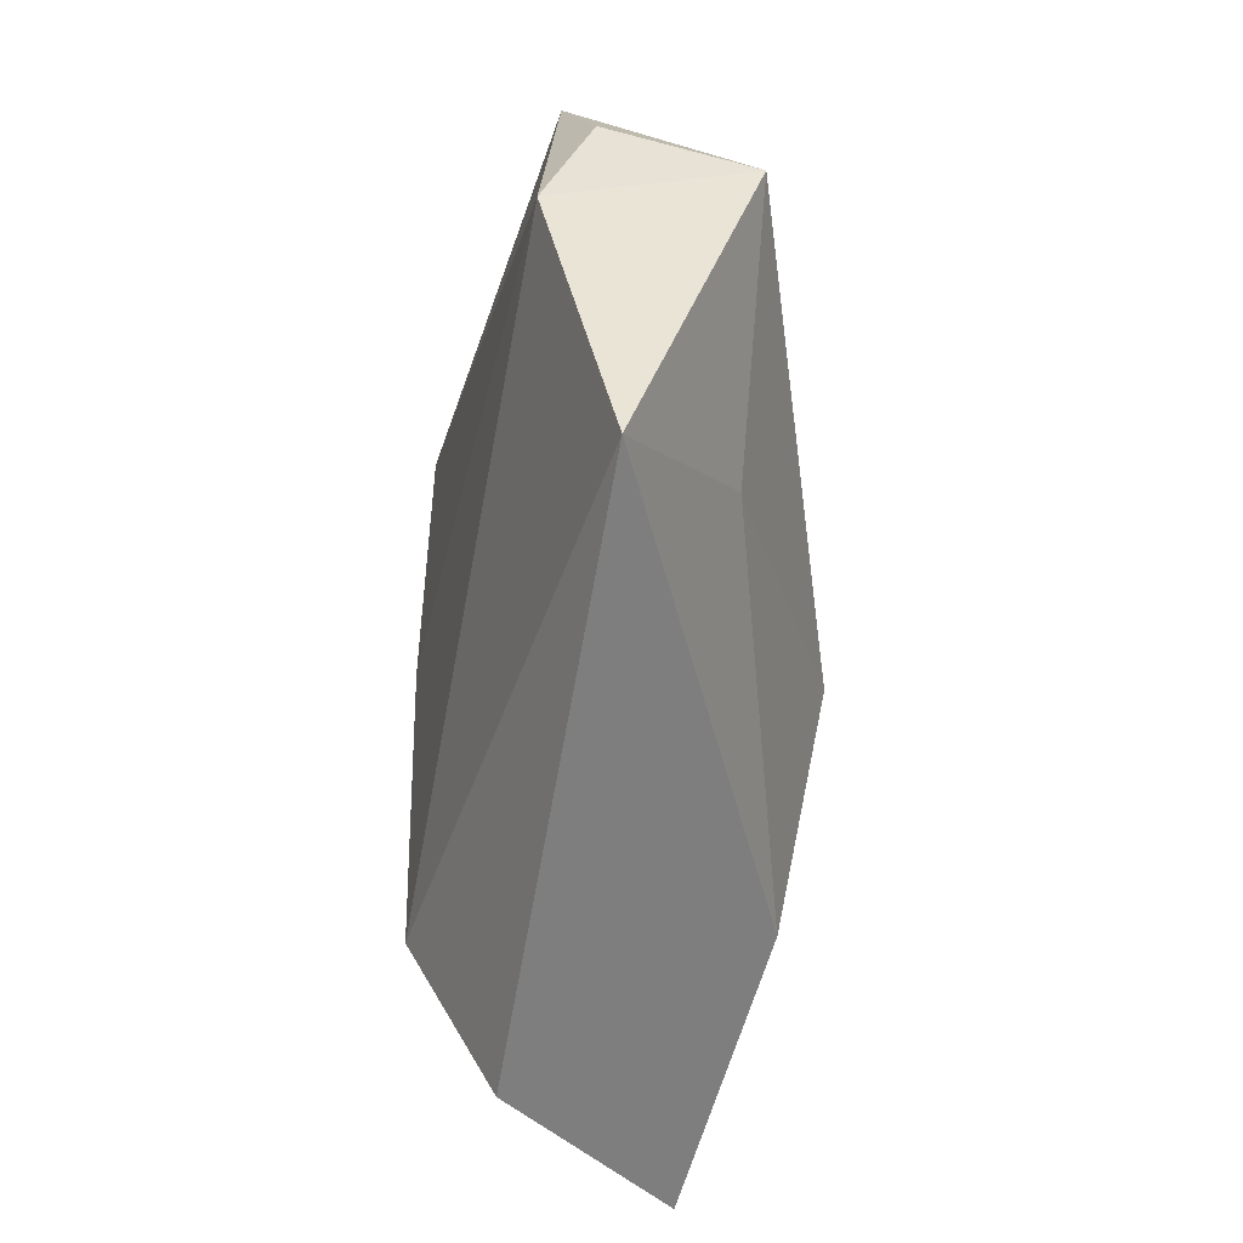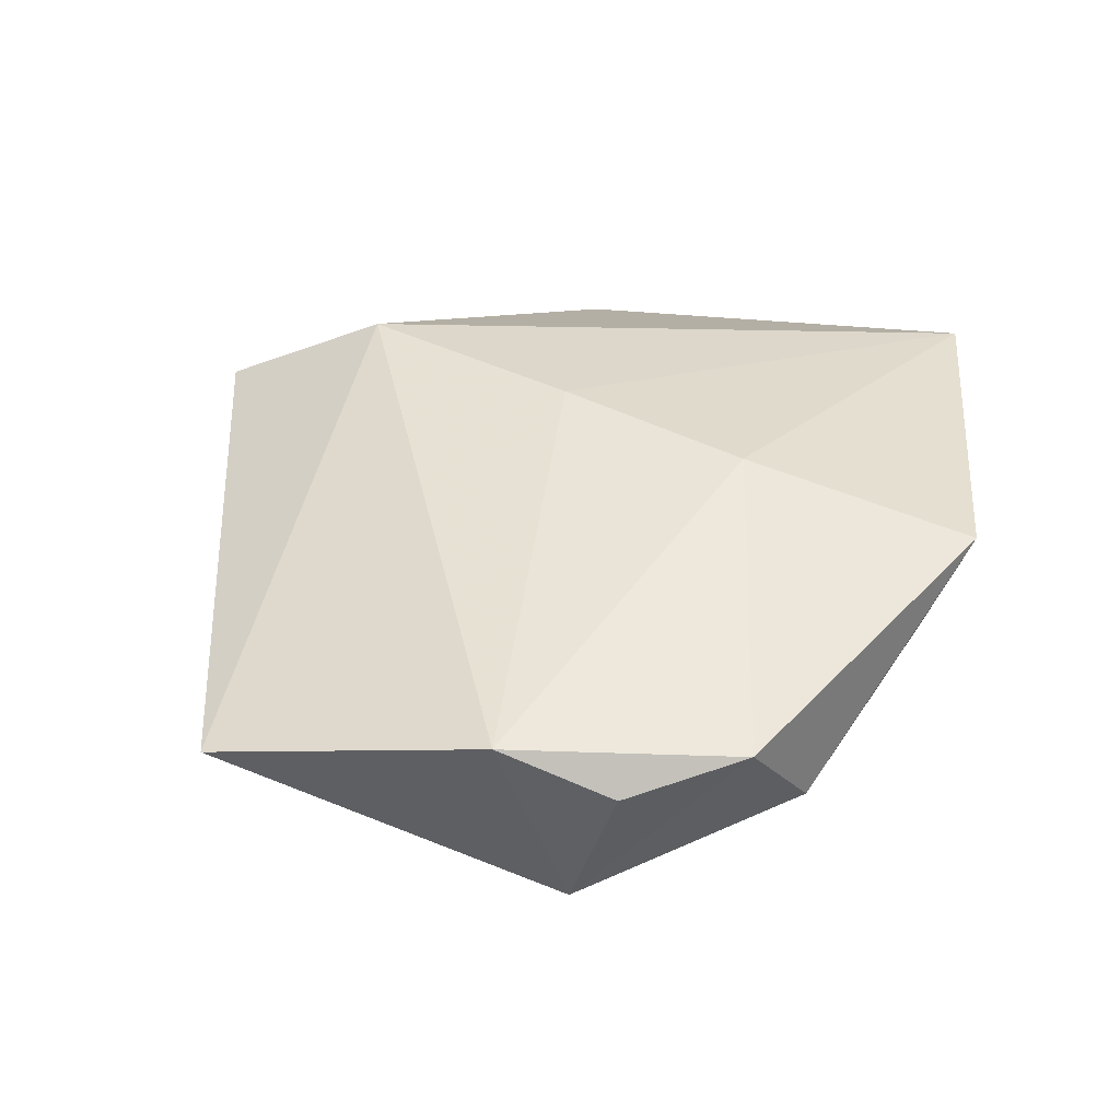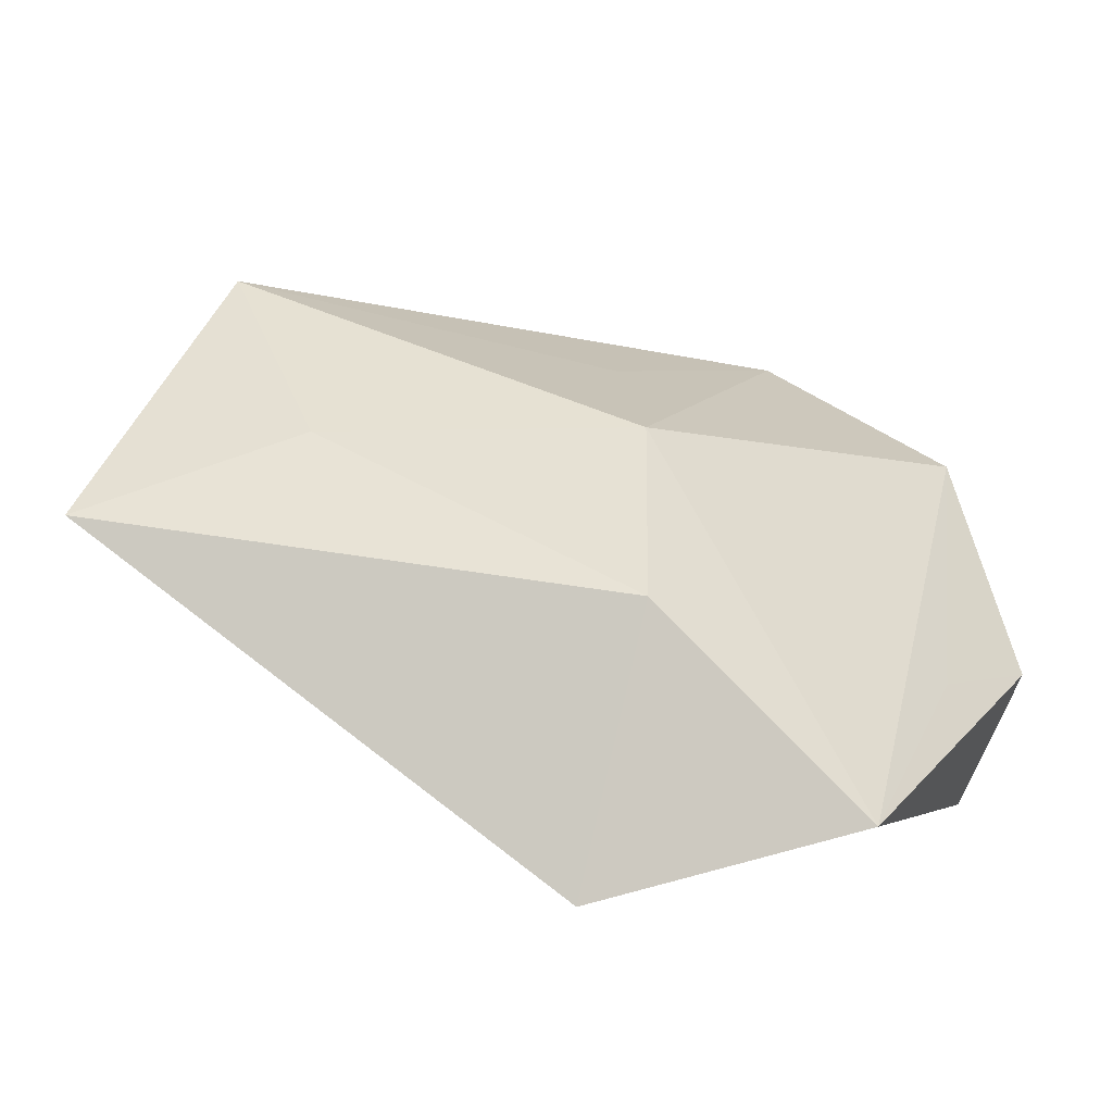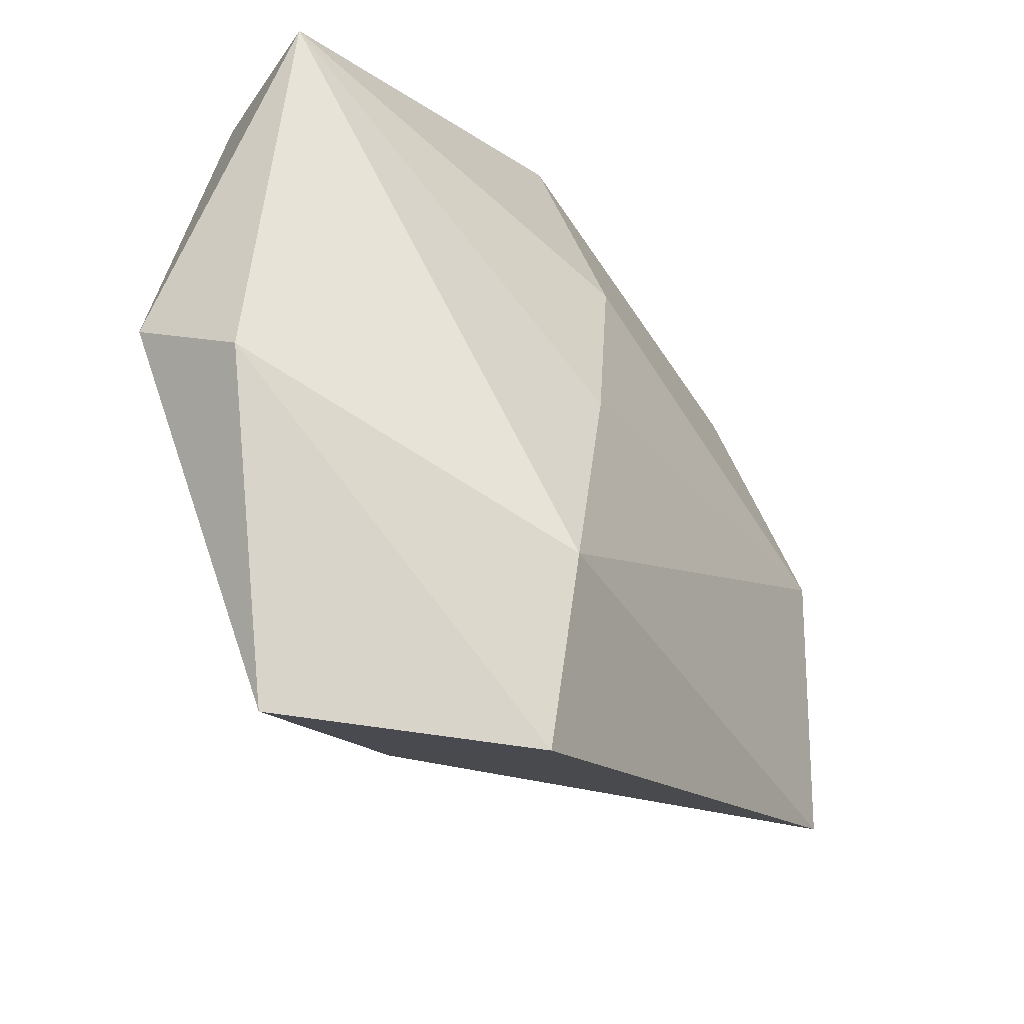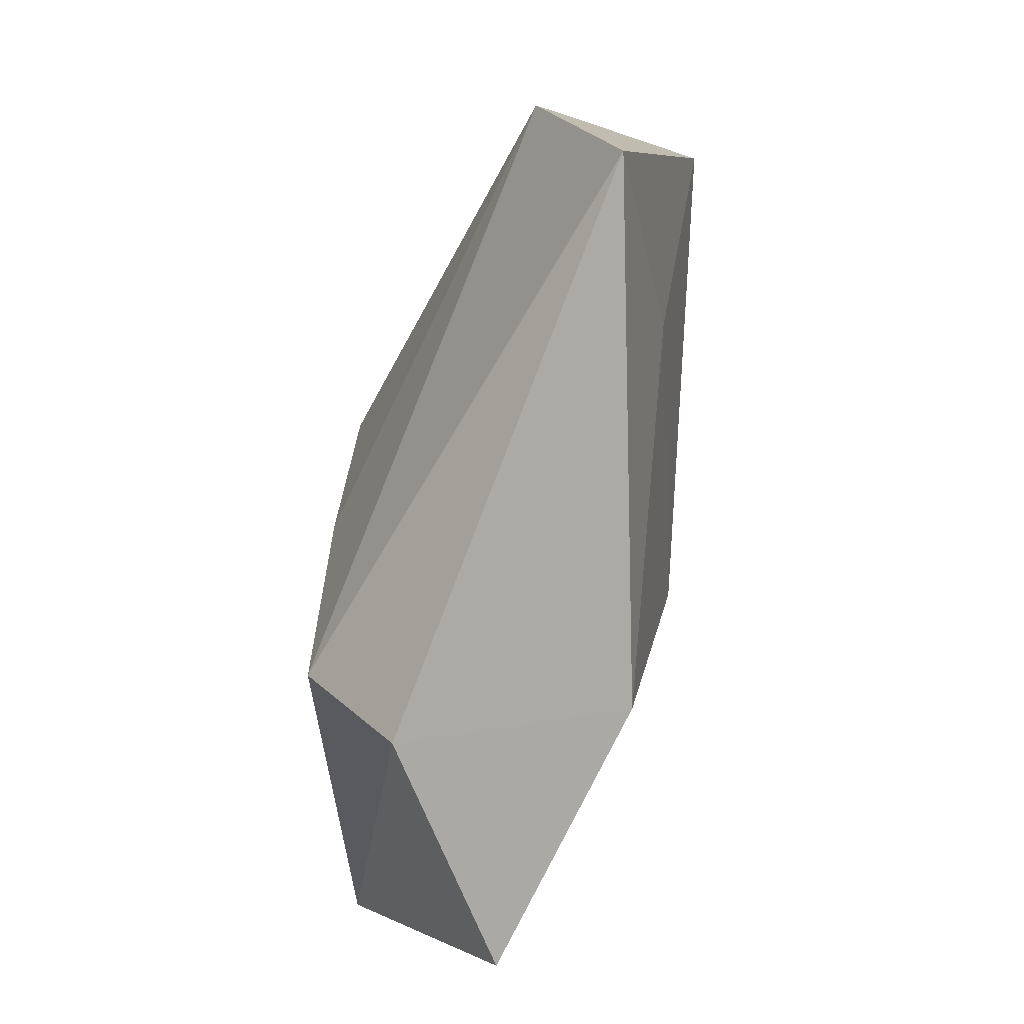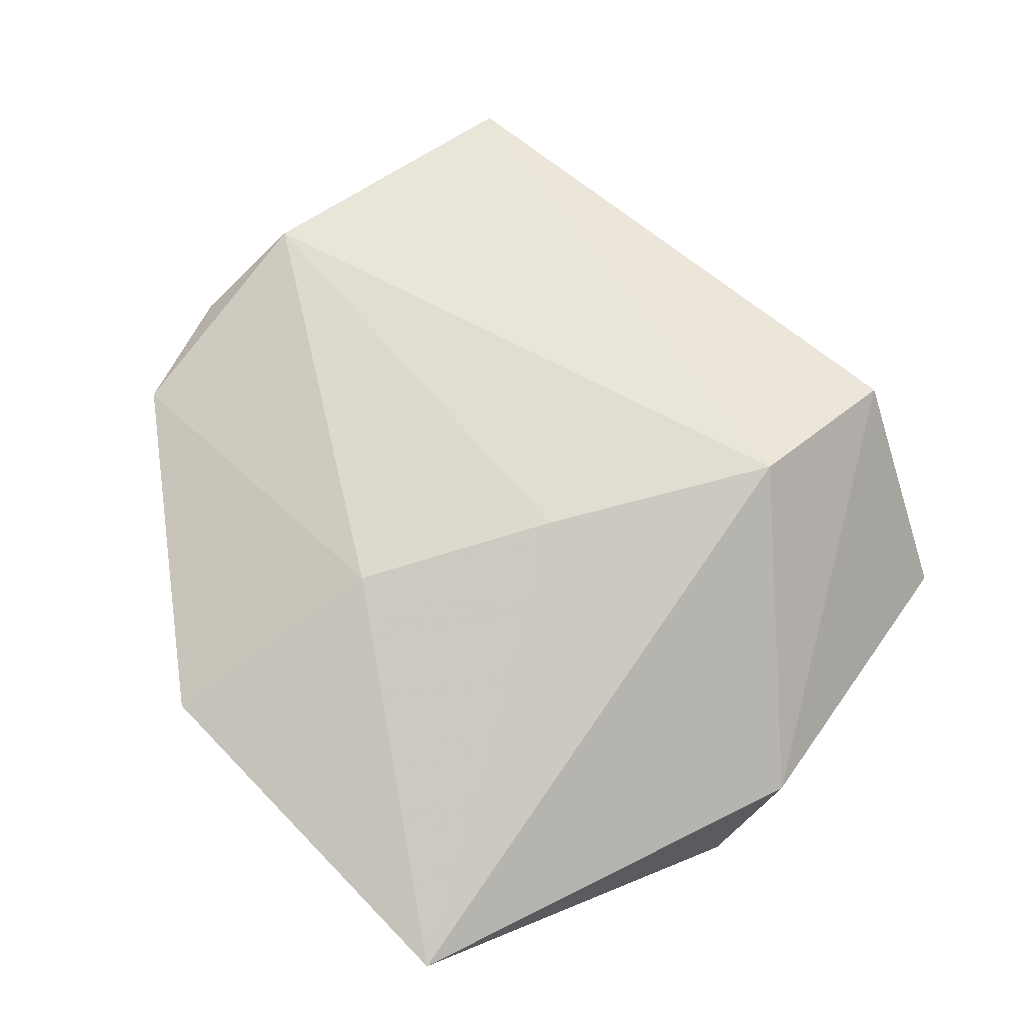
<metadata>
{"format":"obj","ext":"obj","renderer":"f3d","projection":"perspective","resolution":1024,"background":"white","views":[{"elev":-36.0,"azim":87.4,"up":"+Y"},{"elev":36.2,"azim":115.3,"up":"+Z"},{"elev":-62.7,"azim":161.2,"up":"+Y"},{"elev":-48.0,"azim":-46.3,"up":"+Y"},{"elev":-64.5,"azim":74.6,"up":"+Y"},{"elev":79.7,"azim":-113.4,"up":"+Z"}]}
</metadata>
<code>
v -0.00266 0.04423 0.01146
v 0.003607 0.01477 -0.01596
v 0.002094 0.01811 0.01742
v -0.02464 0.03606 -0.007247
v 0.02728 0.03641 -0.004961
v -0.02318 -0.04961 -0.007149
v -0.0008238 -0.00518 0.0184
v -0.0358 0.01734 -0.01589
v -0.01652 0.03533 -0.01358
v 0.05498 -0.02109 0.001256
v 0.002446 -0.008142 -0.02027
v 0.03623 0.03338 0.006064
v 0.04513 0.02236 0.003095
v -0.04294 0.02898 0.01221
v -0.000124 -0.05004 0.009639
v -0.04059 -0.01929 0.005013
v -0.03316 -0.02154 -0.009012
v 0.04868 0.01005 0.008205
v 0.03439 -0.01005 -0.009837
v -0.03851 0.03083 -0.004268
v 0.001251 -0.0343 -0.01509
v 0.04555 0.01713 -0.01181
v -0.005049 -0.03224 0.01834
v -0.04418 -0.01016 -0.007012
f 7 3 14
f 10 15 21
f 8 17 24
f 16 14 24
f 21 15 6
f 6 17 8
f 6 15 16
f 8 11 6
f 6 11 21
f 16 24 6
f 6 24 17
f 14 3 1
f 22 11 2
f 19 10 21
f 22 10 19
f 21 11 19
f 19 11 22
f 15 10 23
f 16 15 23
f 23 7 14
f 23 14 16
f 3 7 18
f 7 23 18
f 18 23 10
f 18 22 13
f 18 10 22
f 13 22 12
f 12 18 13
f 12 1 3
f 3 18 12
f 8 24 20
f 20 24 14
f 14 1 20
f 1 4 20
f 22 2 9
f 9 4 1
f 9 11 8
f 9 2 11
f 8 20 9
f 9 20 4
f 5 12 22
f 22 9 5
f 1 12 5
f 5 9 1

</code>
